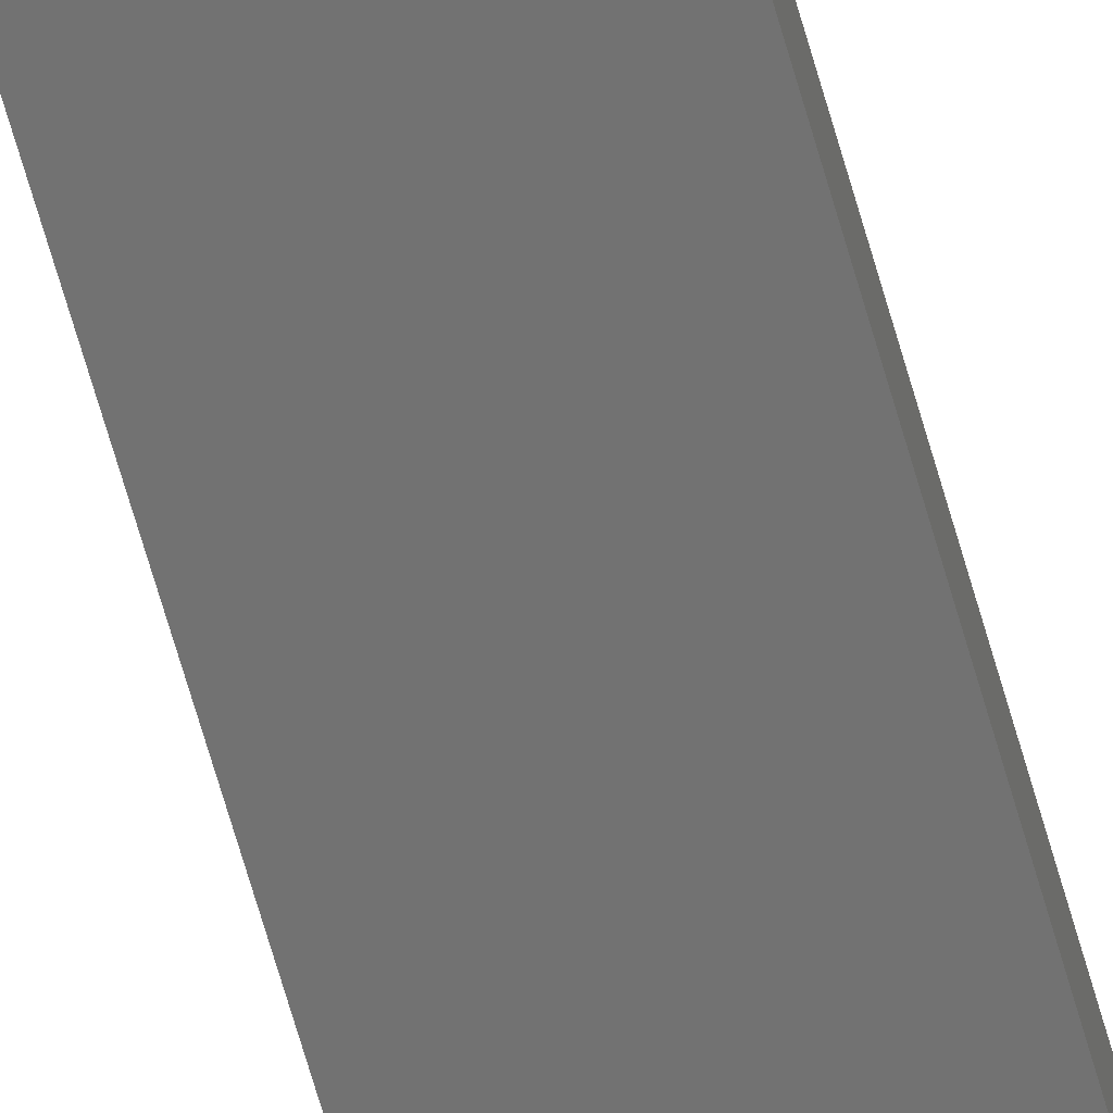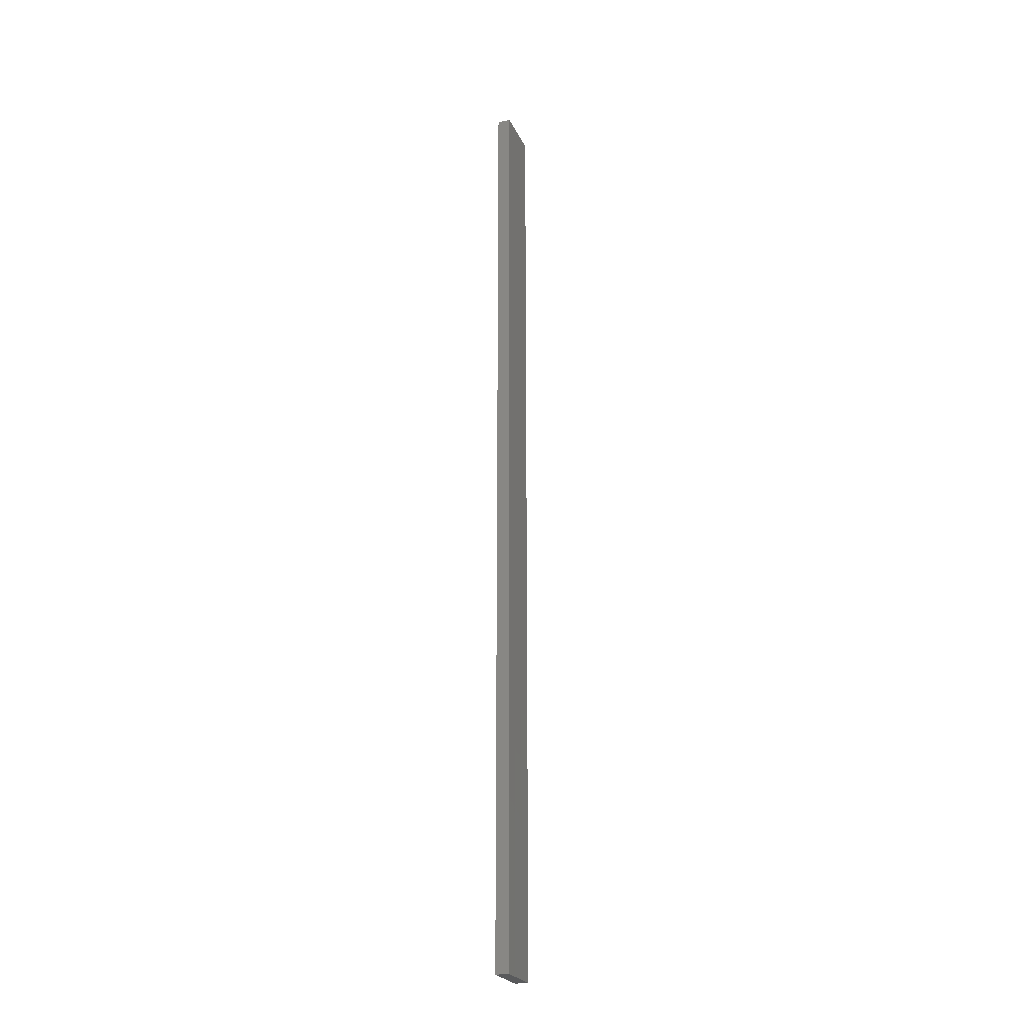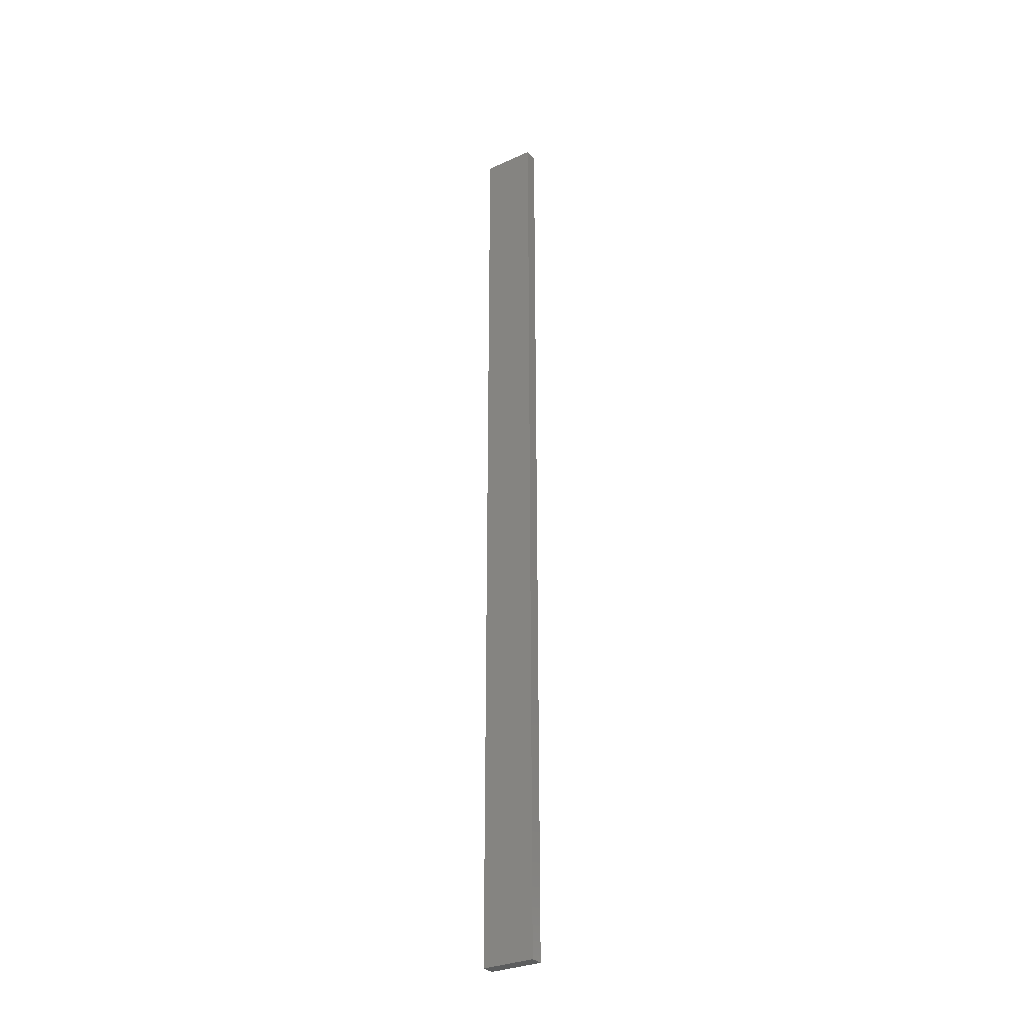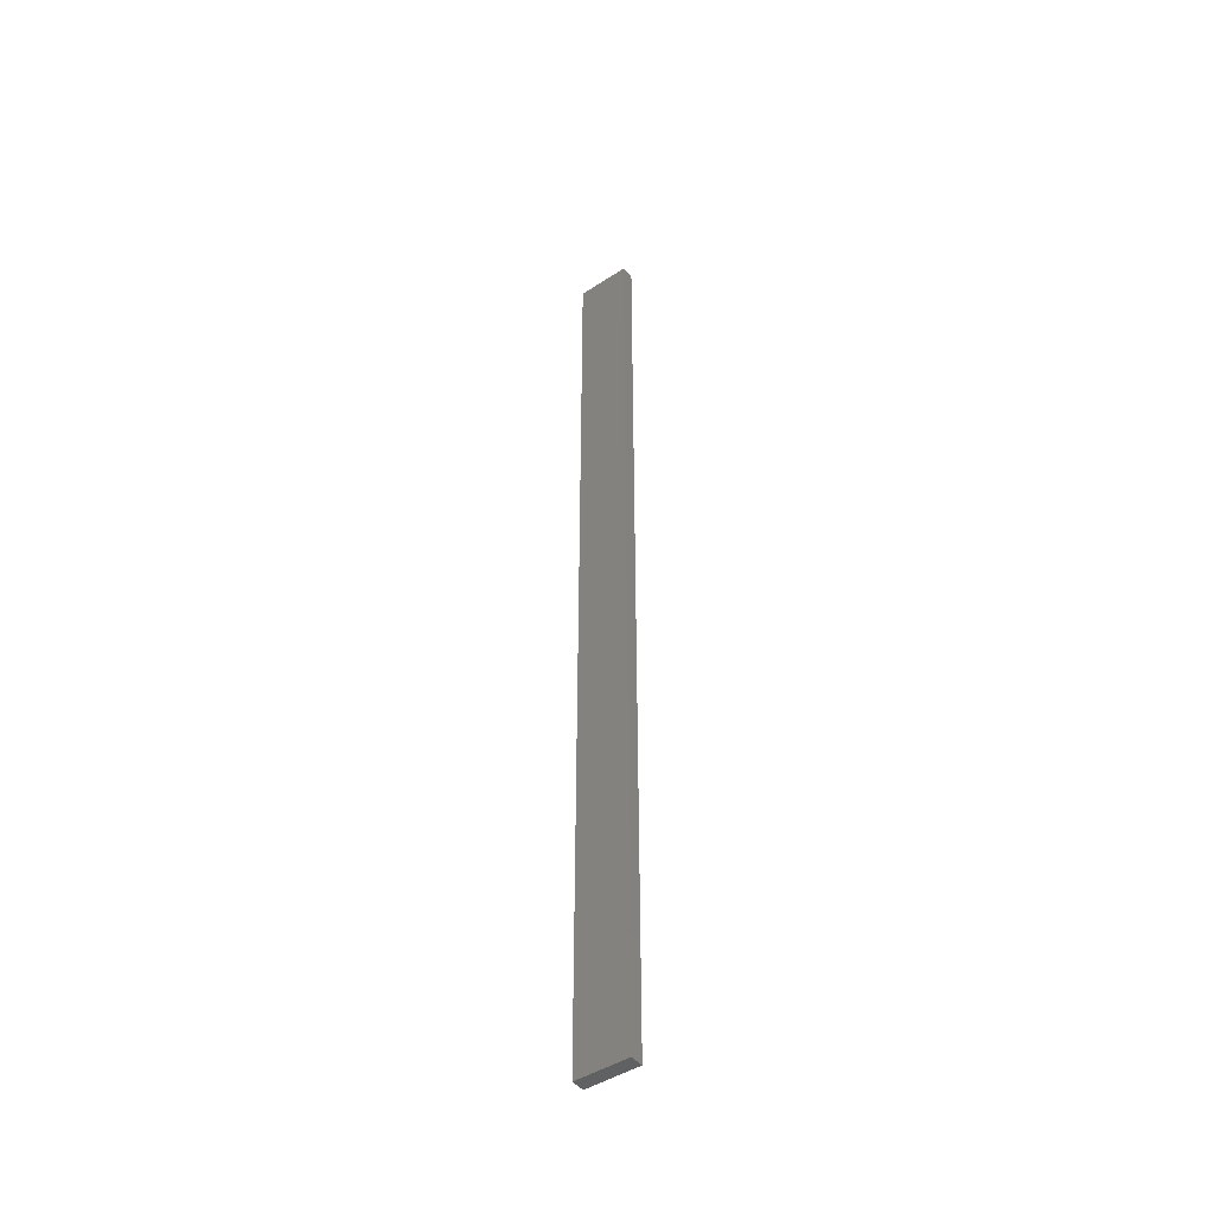
<metadata>
{"format":"stl","ext":"stl","renderer":"f3d","projection":"perspective","resolution":1024,"background":"white","views":[{"elev":-63.8,"azim":-164.5,"up":"+Y"},{"elev":-24.1,"azim":-69.9,"up":"+Z"},{"elev":-30.5,"azim":33.2,"up":"+Z"},{"elev":-45.4,"azim":-143.0,"up":"+Z"}]}
</metadata>
<code>
# stl→obj: 16 verts, 28 faces
v -0.4731 4.301 67.5
v -0.4064 4.301 67.5
v -0.4064 4.301 63.91
v -0.4731 4.301 63.91
v -0.5398 4.301 67.5
v -0.5398 4.301 63.91
v -0.6064 4.301 67.5
v -0.6064 4.301 63.91
v -0.6064 4.251 63.91
v -0.6064 4.251 67.5
v -0.4065 4.251 63.91
v -0.4065 4.251 67.5
v -0.4731 4.251 63.91
v -0.4731 4.251 67.5
v -0.5398 4.251 67.5
v -0.5398 4.251 63.91
f 1 2 3
f 1 3 4
f 5 4 6
f 5 1 4
f 7 6 8
f 7 5 6
f 7 9 10
f 8 9 7
f 11 12 13
f 12 14 13
f 13 15 16
f 16 15 9
f 14 15 13
f 15 10 9
f 12 3 2
f 11 3 12
f 16 9 8
f 6 16 8
f 4 13 16
f 4 16 6
f 3 11 13
f 3 13 4
f 10 15 7
f 15 5 7
f 15 14 5
f 14 1 5
f 14 12 1
f 12 2 1

</code>
